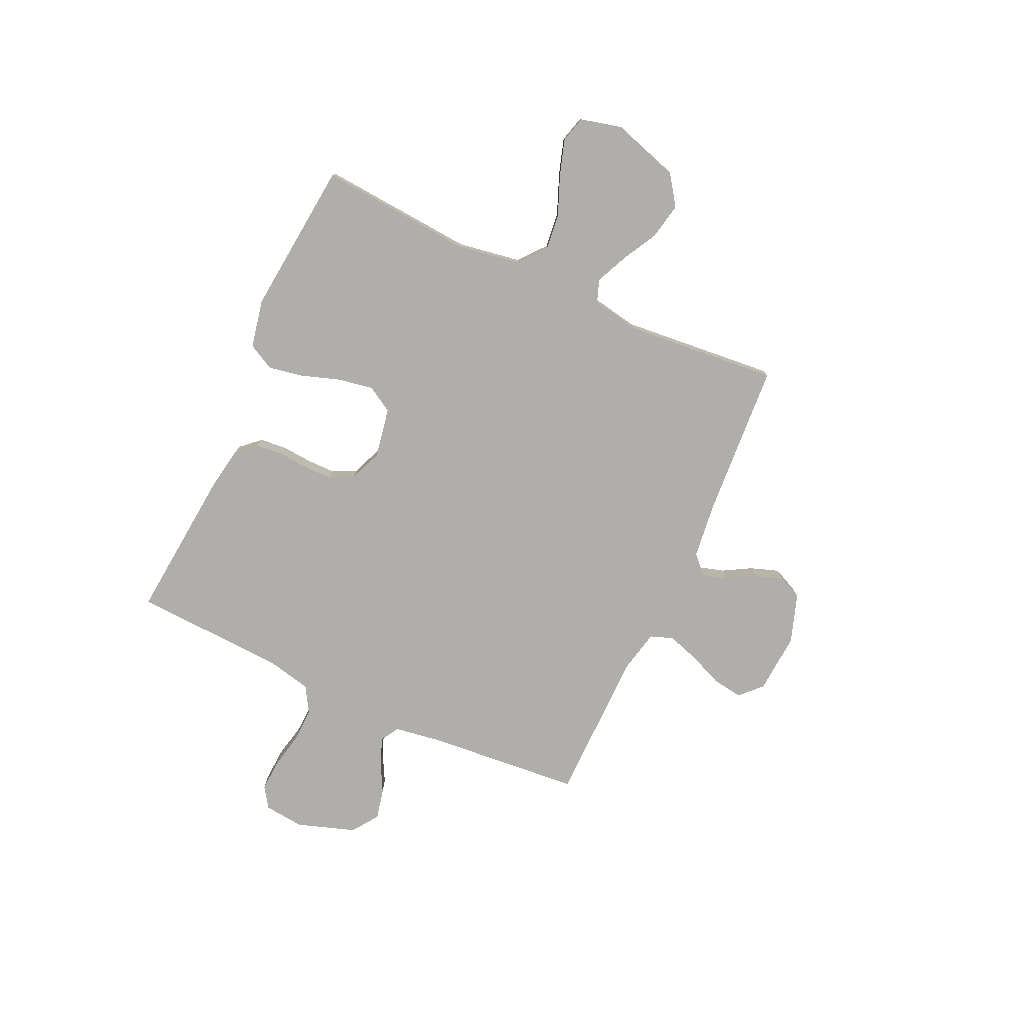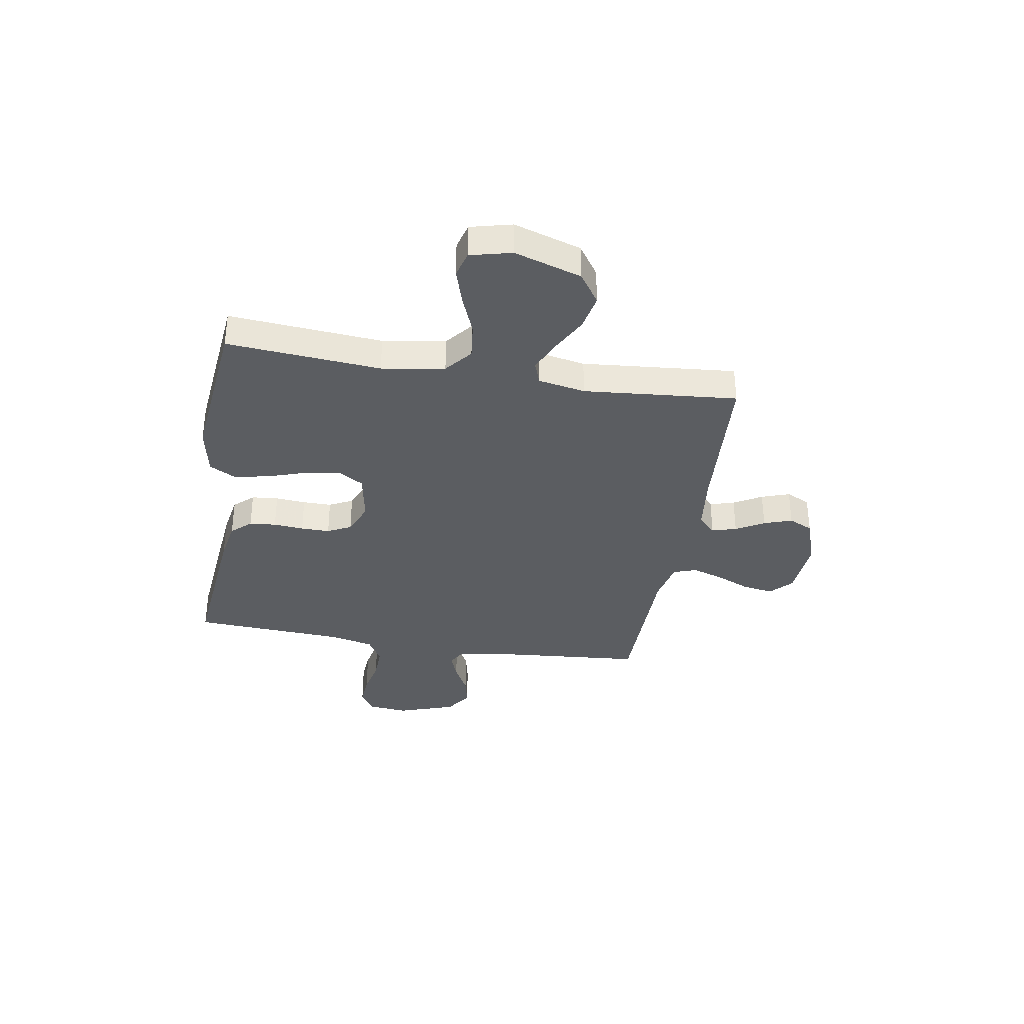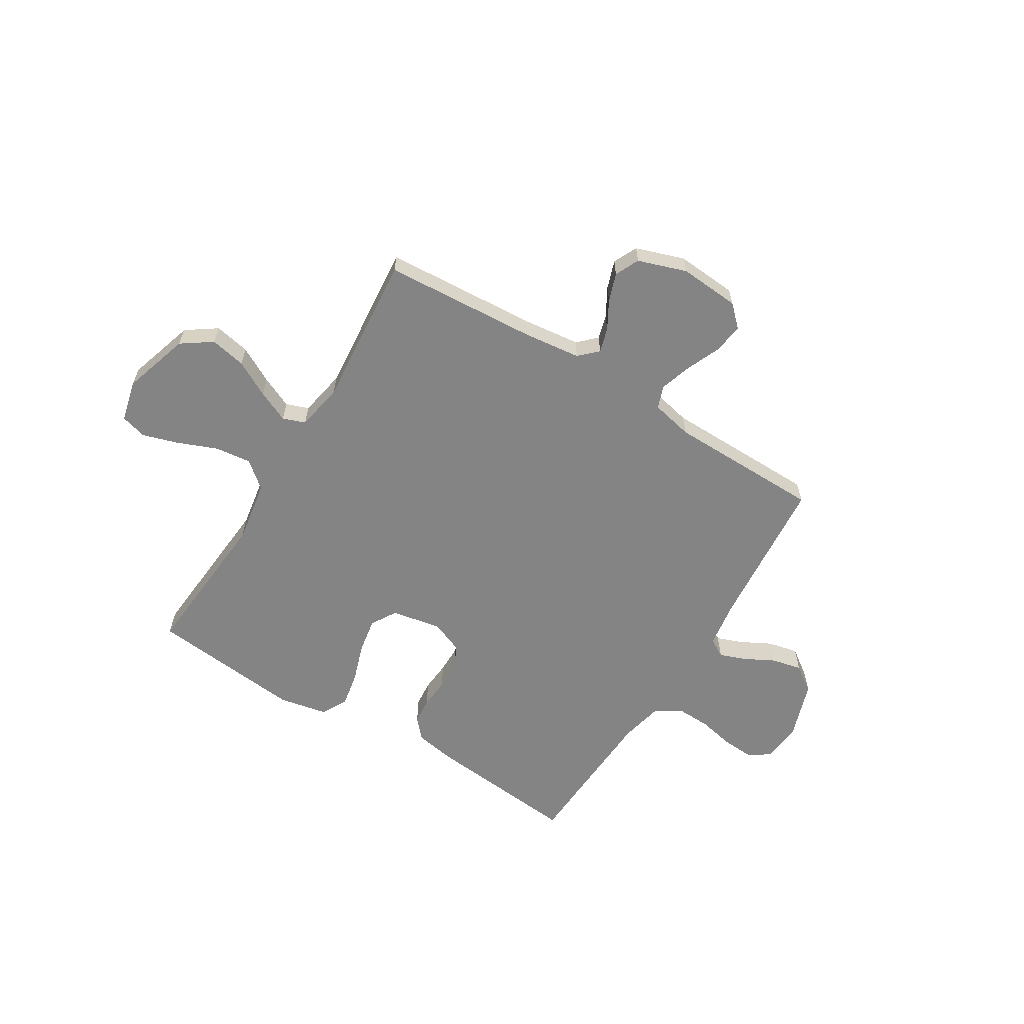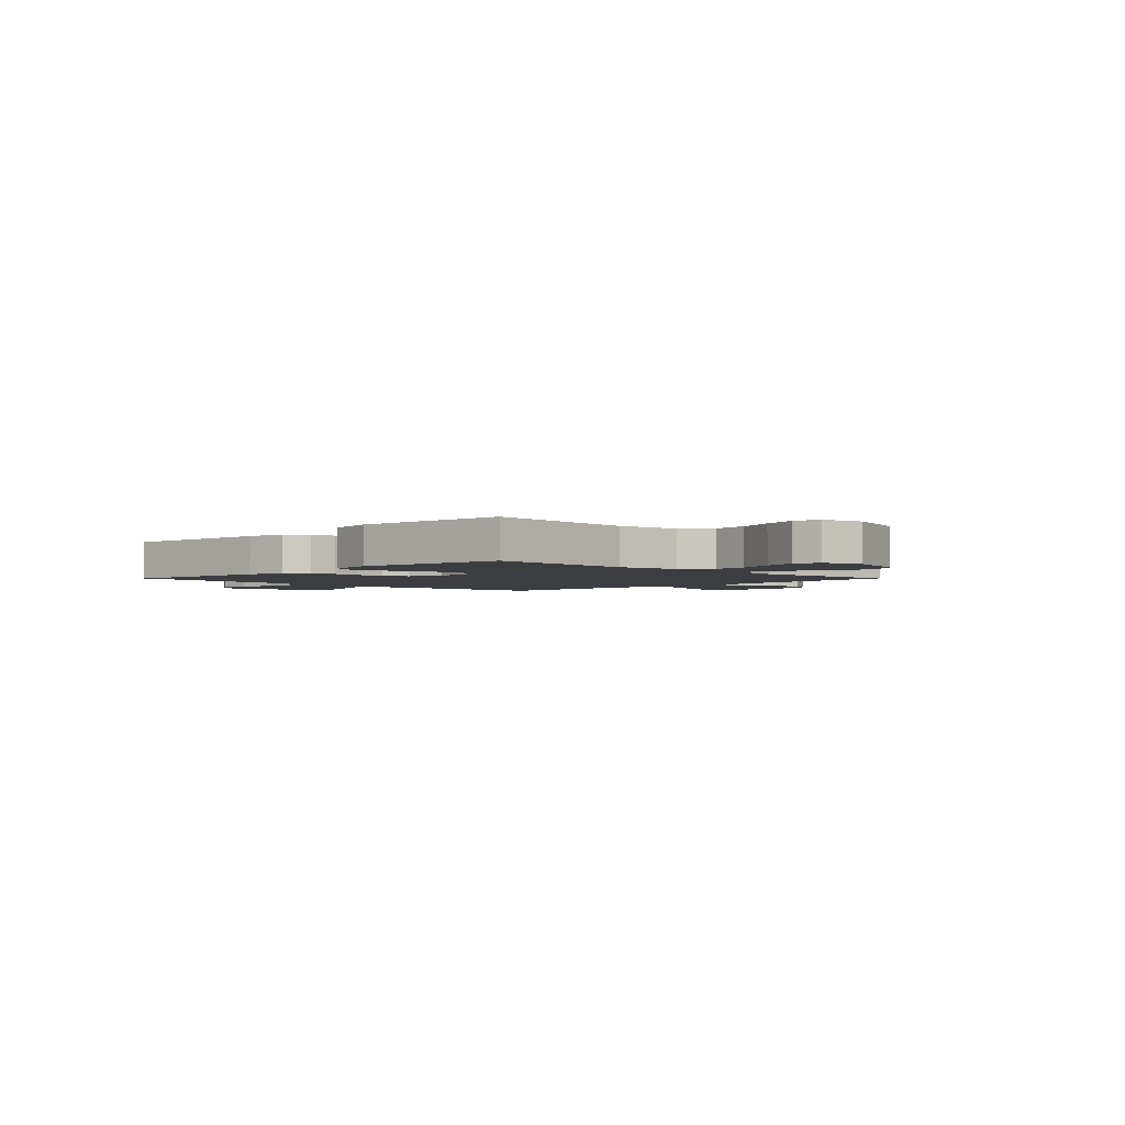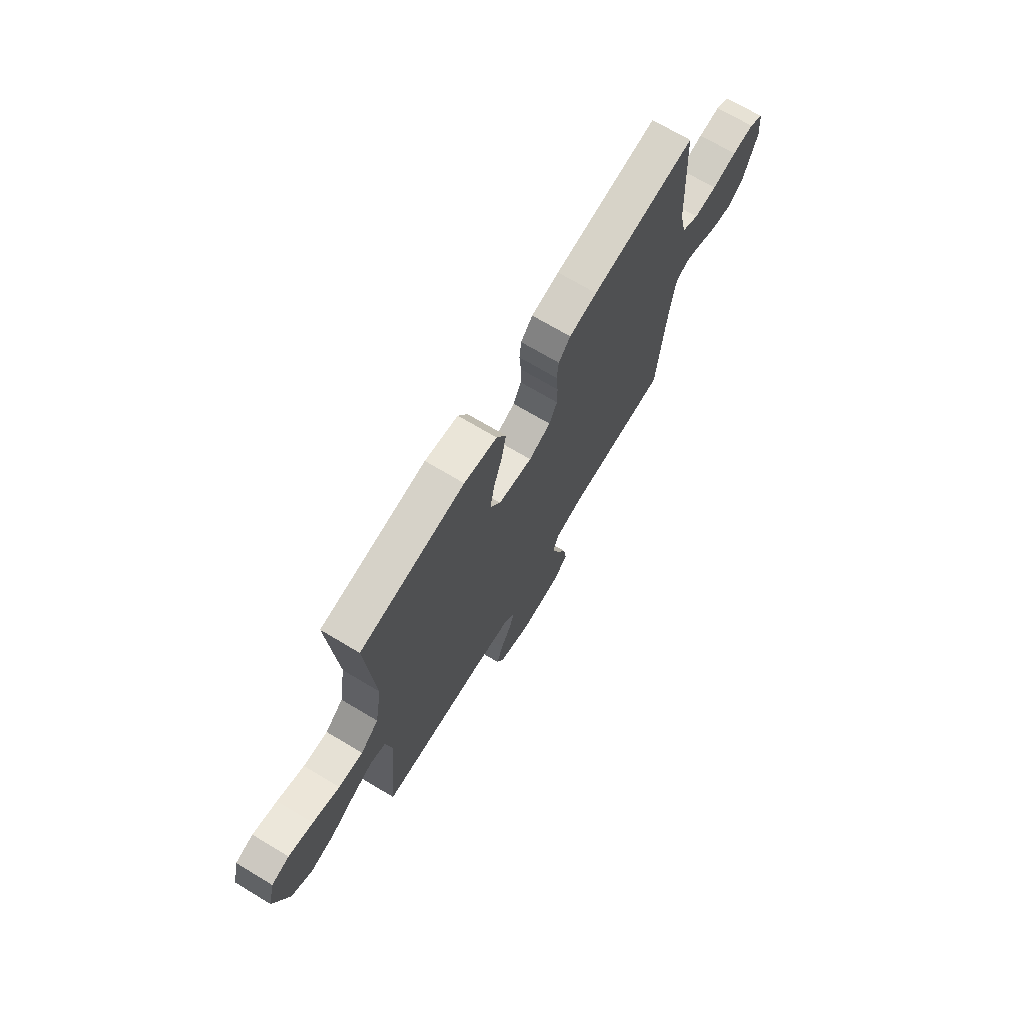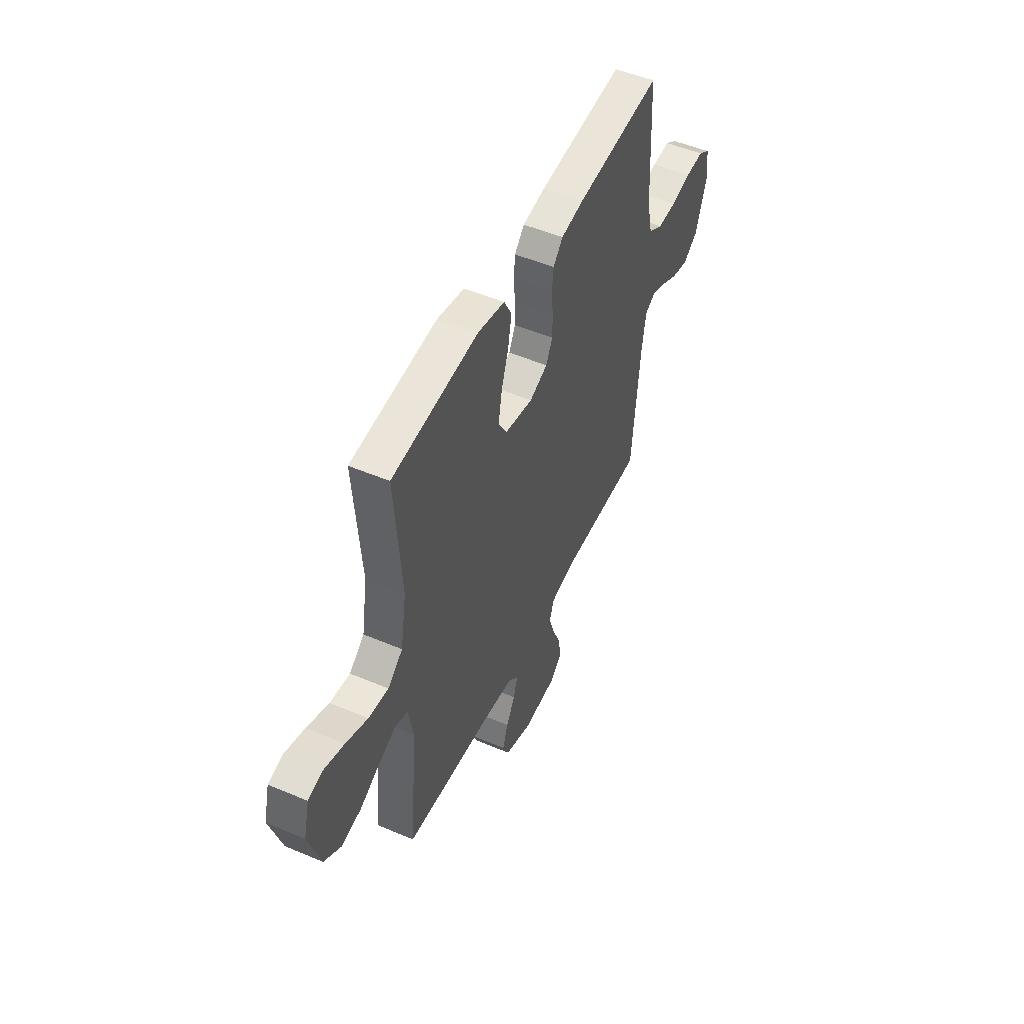
<metadata>
{"format":"obj","ext":"obj","renderer":"f3d","projection":"perspective","resolution":1024,"background":"white","views":[{"elev":-77.9,"azim":65.4,"up":"+Y"},{"elev":-35.6,"azim":80.5,"up":"+Y"},{"elev":-61.4,"azim":148.5,"up":"+Y"},{"elev":-2.7,"azim":45.2,"up":"+Y"},{"elev":70.6,"azim":120.9,"up":"+Z"},{"elev":50.4,"azim":115.0,"up":"+Z"}]}
</metadata>
<code>
v 0.5 0.07 -0.5
v 0.2 0.07 -0.519
v 0.088 0.07 -0.532
v 0.053 0.07 -0.566
v 0.067 0.07 -0.614
v 0.098 0.07 -0.669
v 0.117 0.07 -0.724
v 0.095 0.07 -0.771
v 0 0.07 -0.803
v -0.118 0.07 -0.794
v -0.159 0.07 -0.754
v -0.15 0.07 -0.695
v -0.122 0.07 -0.629
v -0.102 0.07 -0.567
v -0.118 0.07 -0.522
v -0.2 0.07 -0.504
v -0.5 0.07 -0.5
v -0.526 0.07 -0.2
v -0.54 0.07 -0.107
v -0.576 0.07 -0.086
v -0.627 0.07 -0.105
v -0.686 0.07 -0.136
v -0.745 0.07 -0.149
v -0.796 0.07 -0.113
v -0.834 0.07 0
v -0.826 0.07 0.079
v -0.785 0.07 0.106
v -0.722 0.07 0.102
v -0.651 0.07 0.087
v -0.585 0.07 0.085
v -0.535 0.07 0.115
v -0.516 0.07 0.2
v -0.5 0.07 0.5
v -0.2 0.07 0.471
v -0.12 0.07 0.457
v -0.086 0.07 0.419
v -0.081 0.07 0.367
v -0.086 0.07 0.308
v -0.086 0.07 0.252
v -0.063 0.07 0.206
v 0 0.07 0.18
v 0.098 0.07 0.198
v 0.128 0.07 0.248
v 0.116 0.07 0.317
v 0.091 0.07 0.392
v 0.078 0.07 0.461
v 0.105 0.07 0.512
v 0.2 0.07 0.531
v 0.5 0.07 0.5
v 0.476 0.07 0.2
v 0.496 0.07 0.077
v 0.548 0.07 0.034
v 0.618 0.07 0.042
v 0.695 0.07 0.073
v 0.765 0.07 0.095
v 0.816 0.07 0.081
v 0.836 0.07 0
v 0.795 0.07 -0.131
v 0.736 0.07 -0.172
v 0.666 0.07 -0.158
v 0.596 0.07 -0.12
v 0.534 0.07 -0.092
v 0.49 0.07 -0.108
v 0.473 0.07 -0.2
v 0.5 0 -0.5
v 0.2 0 -0.519
v 0.088 0 -0.532
v 0.053 0 -0.566
v 0.067 0 -0.614
v 0.098 0 -0.669
v 0.117 0 -0.724
v 0.095 0 -0.771
v 0 0 -0.803
v -0.118 0 -0.794
v -0.159 0 -0.754
v -0.15 0 -0.695
v -0.122 0 -0.629
v -0.102 0 -0.567
v -0.118 0 -0.522
v -0.2 0 -0.504
v -0.5 0 -0.5
v -0.526 0 -0.2
v -0.54 0 -0.107
v -0.576 0 -0.086
v -0.627 0 -0.105
v -0.686 0 -0.136
v -0.745 0 -0.149
v -0.796 0 -0.113
v -0.834 0 0
v -0.826 0 0.079
v -0.785 0 0.106
v -0.722 0 0.102
v -0.651 0 0.087
v -0.585 0 0.085
v -0.535 0 0.115
v -0.516 0 0.2
v -0.5 0 0.5
v -0.2 0 0.471
v -0.12 0 0.457
v -0.086 0 0.419
v -0.081 0 0.367
v -0.086 0 0.308
v -0.086 0 0.252
v -0.063 0 0.206
v 0 0 0.18
v 0.098 0 0.198
v 0.128 0 0.248
v 0.116 0 0.317
v 0.091 0 0.392
v 0.078 0 0.461
v 0.105 0 0.512
v 0.2 0 0.531
v 0.5 0 0.5
v 0.476 0 0.2
v 0.496 0 0.077
v 0.548 0 0.034
v 0.618 0 0.042
v 0.695 0 0.073
v 0.765 0 0.095
v 0.816 0 0.081
v 0.836 0 0
v 0.795 0 -0.131
v 0.736 0 -0.172
v 0.666 0 -0.158
v 0.596 0 -0.12
v 0.534 0 -0.092
v 0.49 0 -0.108
v 0.473 0 -0.2
f 59 60 61
f 58 59 61
f 57 58 61
f 56 57 61
f 55 56 61
f 54 55 61
f 53 54 61
f 52 53 61 62
f 51 52 62 63
f 48 49 50
f 47 48 50
f 46 47 50
f 45 46 50
f 44 45 50
f 51 63 64
f 50 51 64
f 44 50 64
f 43 44 64
f 36 37 38
f 35 36 38
f 34 35 38
f 33 34 38
f 32 33 38
f 31 32 38 39
f 30 31 39 40
f 27 28 29
f 26 27 29
f 25 26 29
f 24 25 29
f 23 24 29
f 22 23 29
f 21 22 29
f 20 21 29 30
f 30 40 41
f 20 30 41
f 19 20 41
f 16 17 18
f 19 41 42
f 18 19 42
f 16 18 42
f 15 16 42
f 11 12 13
f 10 11 13
f 9 10 13
f 8 9 13
f 7 8 13
f 6 7 13
f 5 6 13
f 4 5 13 14
f 64 1 2
f 43 64 2
f 42 43 2
f 15 42 2
f 3 4 14 15
f 2 3 15
f 125 124 123
f 125 123 122
f 125 122 121
f 125 121 120
f 125 120 119
f 125 119 118
f 125 118 117
f 126 125 117 116
f 127 126 116 115
f 114 113 112
f 114 112 111
f 114 111 110
f 114 110 109
f 114 109 108
f 128 127 115
f 128 115 114
f 128 114 108
f 128 108 107
f 102 101 100
f 102 100 99
f 102 99 98
f 102 98 97
f 102 97 96
f 103 102 96 95
f 104 103 95 94
f 93 92 91
f 93 91 90
f 93 90 89
f 93 89 88
f 93 88 87
f 93 87 86
f 93 86 85
f 94 93 85 84
f 105 104 94
f 105 94 84
f 105 84 83
f 82 81 80
f 106 105 83
f 106 83 82
f 106 82 80
f 106 80 79
f 77 76 75
f 77 75 74
f 77 74 73
f 77 73 72
f 77 72 71
f 77 71 70
f 77 70 69
f 78 77 69 68
f 66 65 128
f 66 128 107
f 66 107 106
f 66 106 79
f 79 78 68 67
f 79 67 66
f 1 65 66 2
f 2 66 67 3
f 3 67 68 4
f 4 68 69 5
f 5 69 70 6
f 6 70 71 7
f 7 71 72 8
f 8 72 73 9
f 9 73 74 10
f 10 74 75 11
f 11 75 76 12
f 12 76 77 13
f 13 77 78 14
f 14 78 79 15
f 15 79 80 16
f 16 80 81 17
f 17 81 82 18
f 18 82 83 19
f 19 83 84 20
f 20 84 85 21
f 21 85 86 22
f 22 86 87 23
f 23 87 88 24
f 24 88 89 25
f 25 89 90 26
f 26 90 91 27
f 27 91 92 28
f 28 92 93 29
f 29 93 94 30
f 30 94 95 31
f 31 95 96 32
f 32 96 97 33
f 33 97 98 34
f 34 98 99 35
f 35 99 100 36
f 36 100 101 37
f 37 101 102 38
f 38 102 103 39
f 39 103 104 40
f 40 104 105 41
f 41 105 106 42
f 42 106 107 43
f 43 107 108 44
f 44 108 109 45
f 45 109 110 46
f 46 110 111 47
f 47 111 112 48
f 48 112 113 49
f 49 113 114 50
f 50 114 115 51
f 51 115 116 52
f 52 116 117 53
f 53 117 118 54
f 54 118 119 55
f 55 119 120 56
f 56 120 121 57
f 57 121 122 58
f 58 122 123 59
f 59 123 124 60
f 60 124 125 61
f 61 125 126 62
f 62 126 127 63
f 63 127 128 64
f 64 128 65 1

</code>
